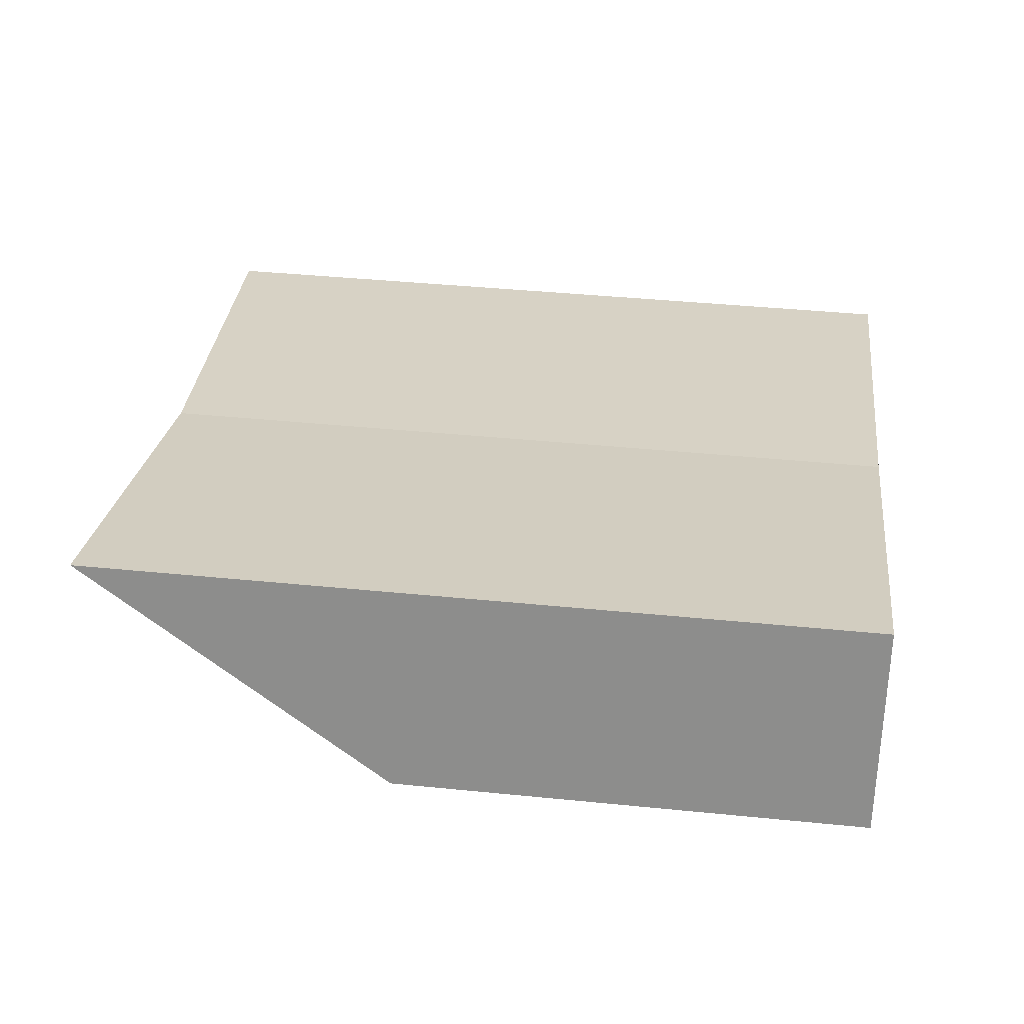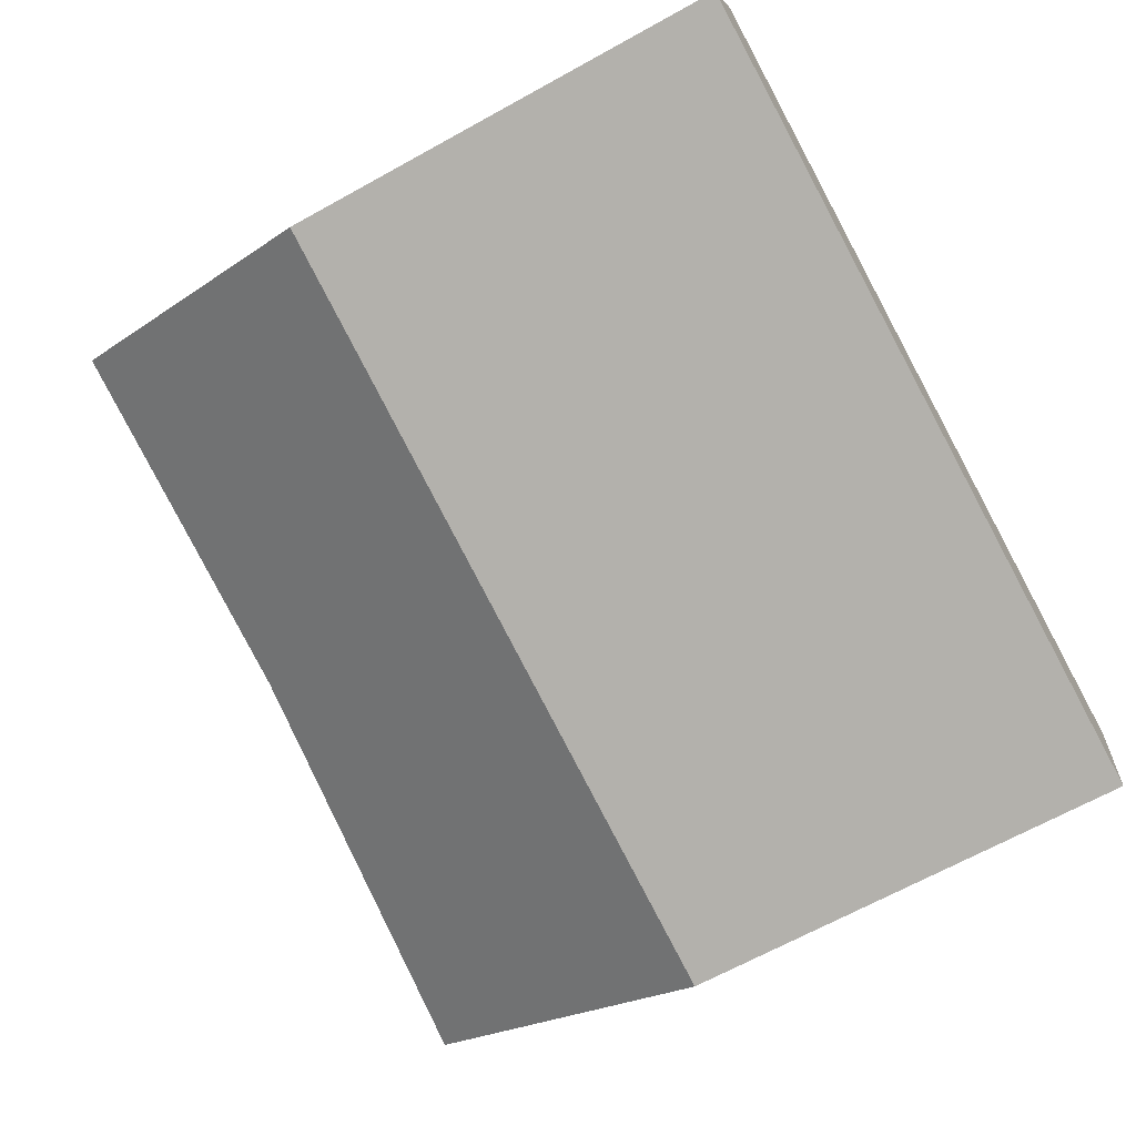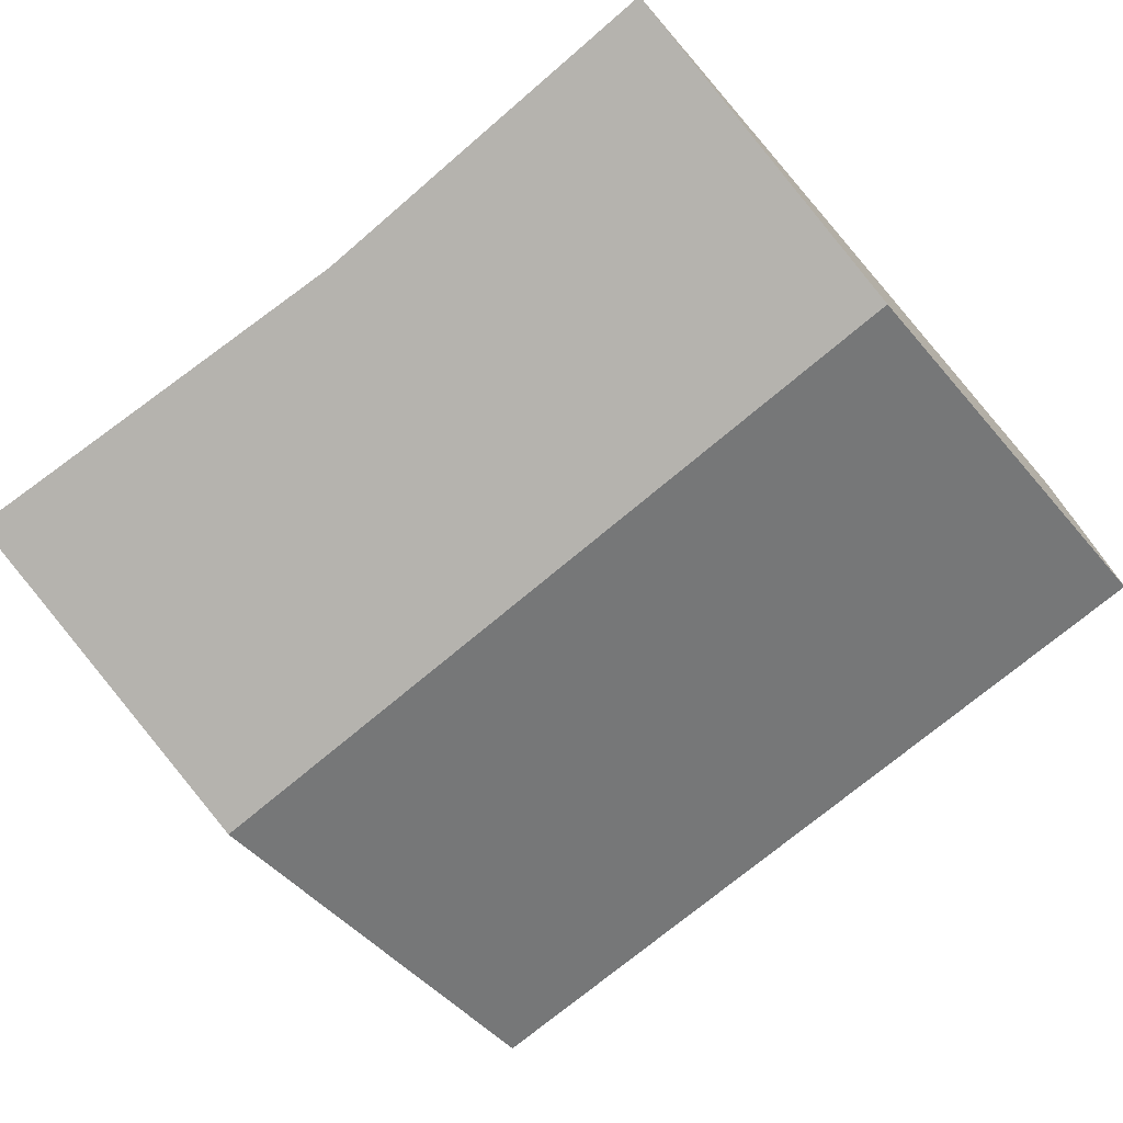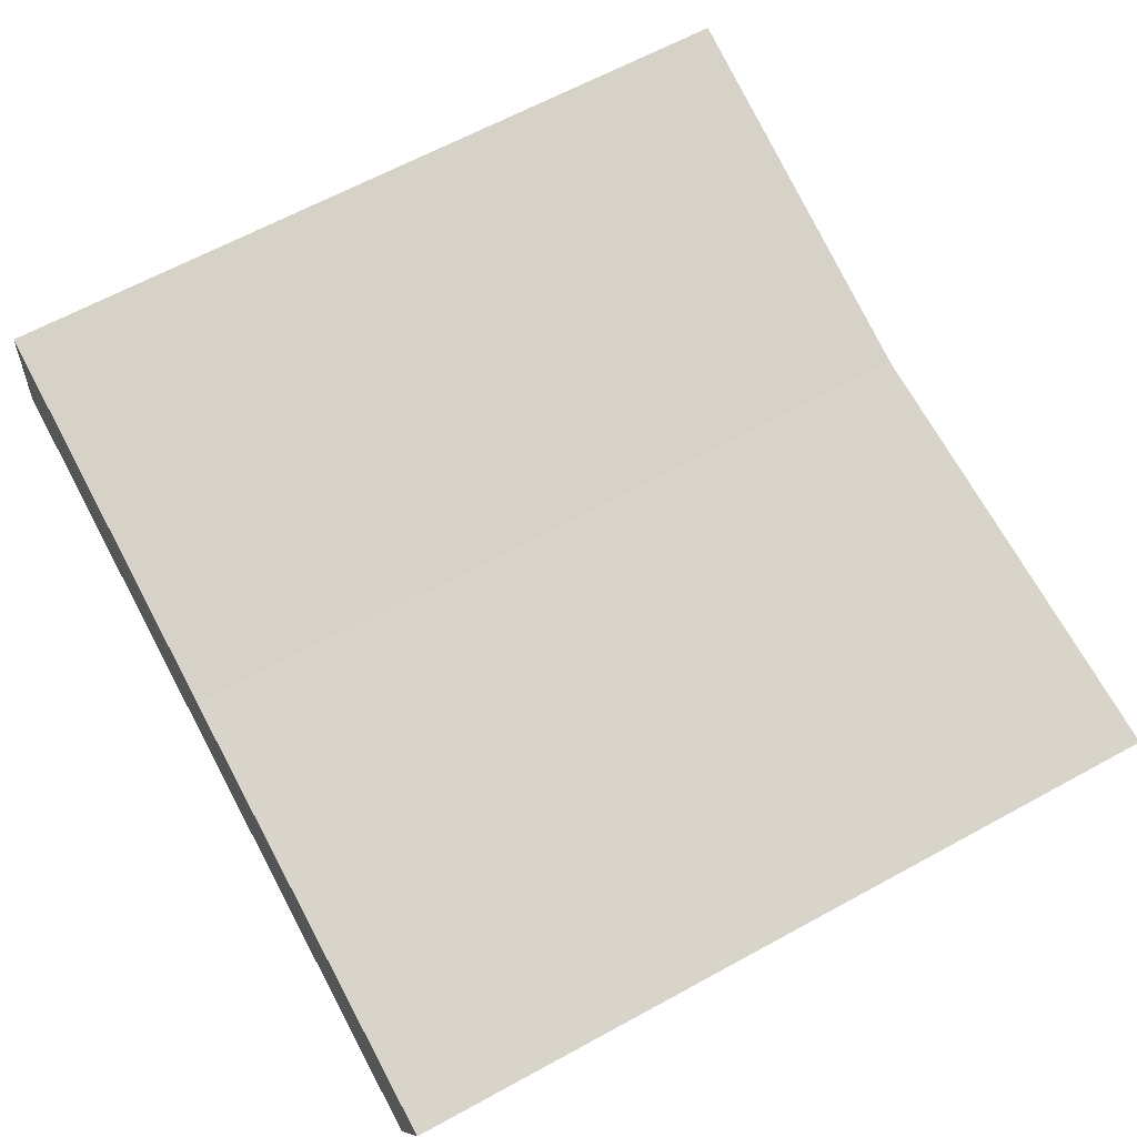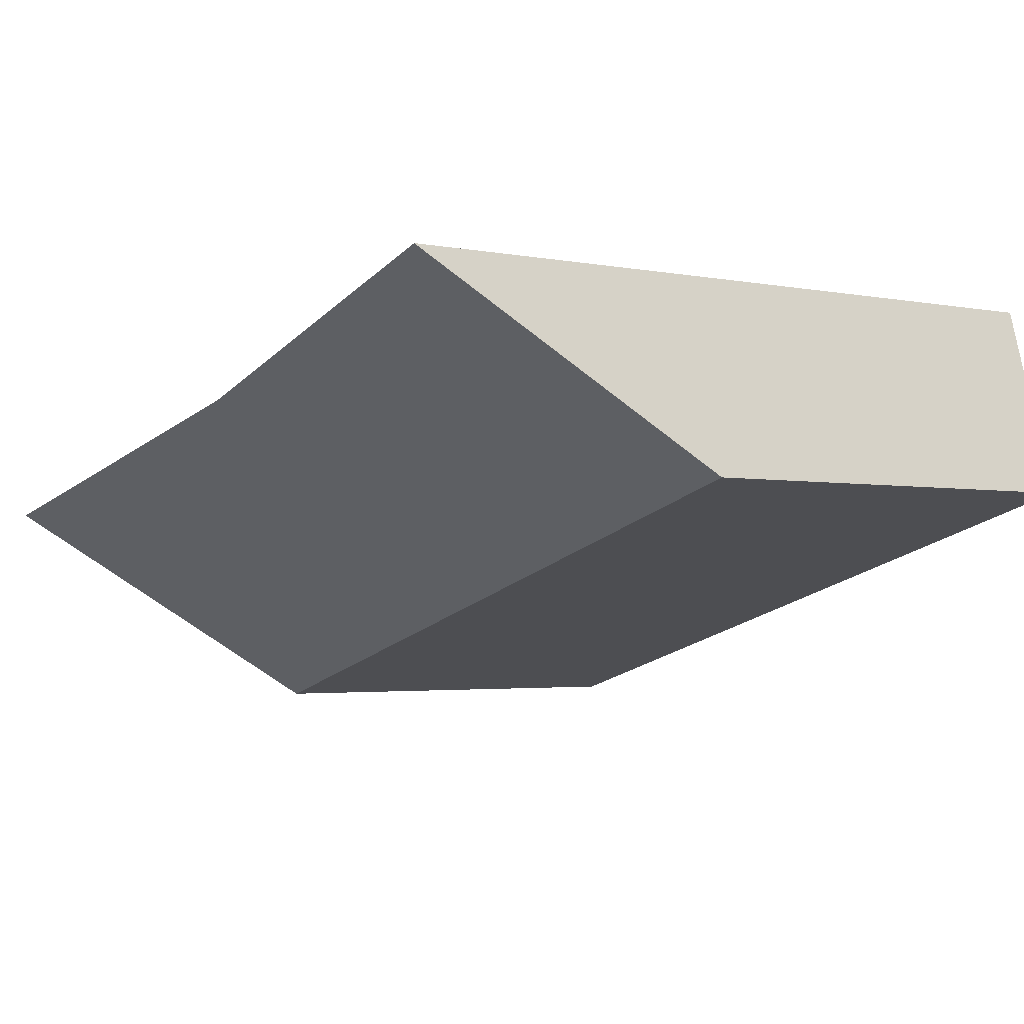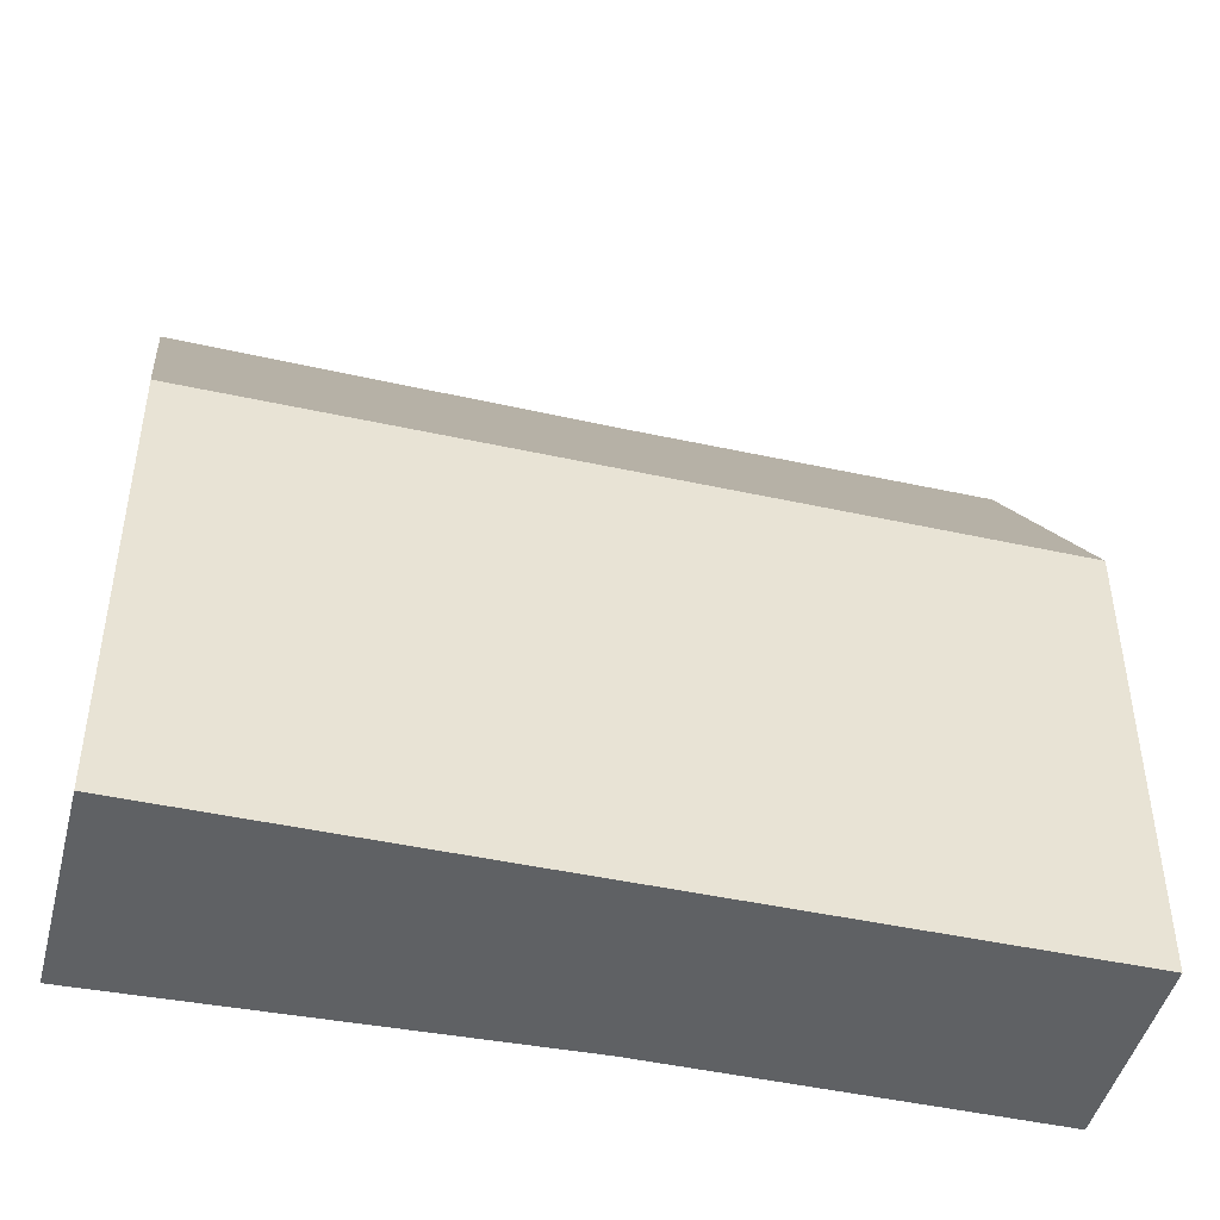
<metadata>
{"format":"obj","ext":"obj","renderer":"f3d","projection":"perspective","resolution":1024,"background":"white","views":[{"elev":40.2,"azim":-82.9,"up":"+Z"},{"elev":-67.2,"azim":-61.0,"up":"+Z"},{"elev":-47.0,"azim":-142.4,"up":"+Z"},{"elev":64.2,"azim":61.1,"up":"+Z"},{"elev":-2.7,"azim":-125.1,"up":"+Z"},{"elev":-46.2,"azim":-178.4,"up":"+Y"}]}
</metadata>
<code>
v  0 3.809 2.332e-16
v  7.188 6.556 -0.101
v  6.688 3.809 -1.879
v  3.591 6.33 0.752
v  0.463 6.353 1.647
v  7.188 6.184e-18 -0.101
v  6.688 1.151e-16 -1.879
v  0 0 0
v  0.463 -1.009e-16 1.647
v  3.591 -4.605e-17 0.752
g defaultobject
f 1 2 3
f 2 1 4
f 4 1 5
f 6 3 2
f 3 6 7
f 7 1 3
f 1 7 8
f 1 9 5
f 9 1 8
f 4 6 2
f 6 4 10
f 9 4 5
f 4 9 10
f 10 7 6
f 7 10 8
f 8 10 9

</code>
